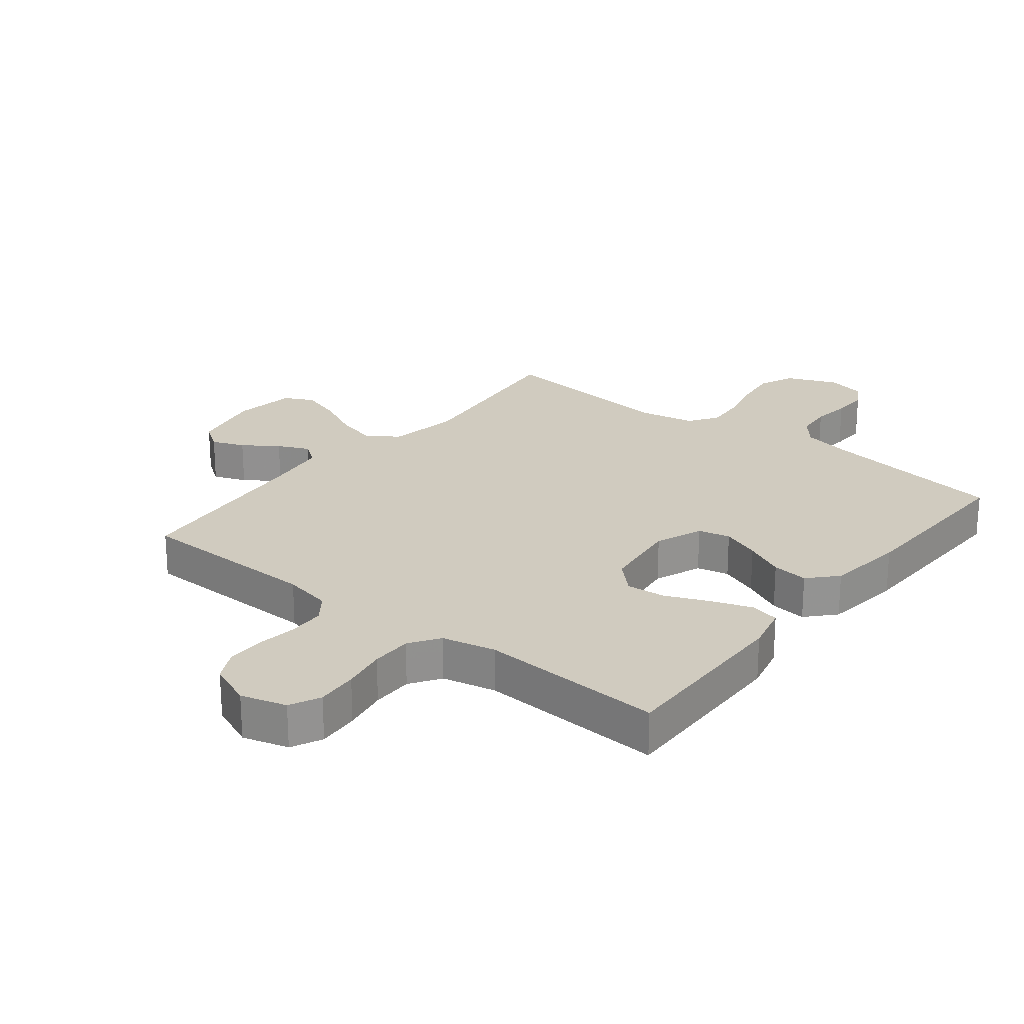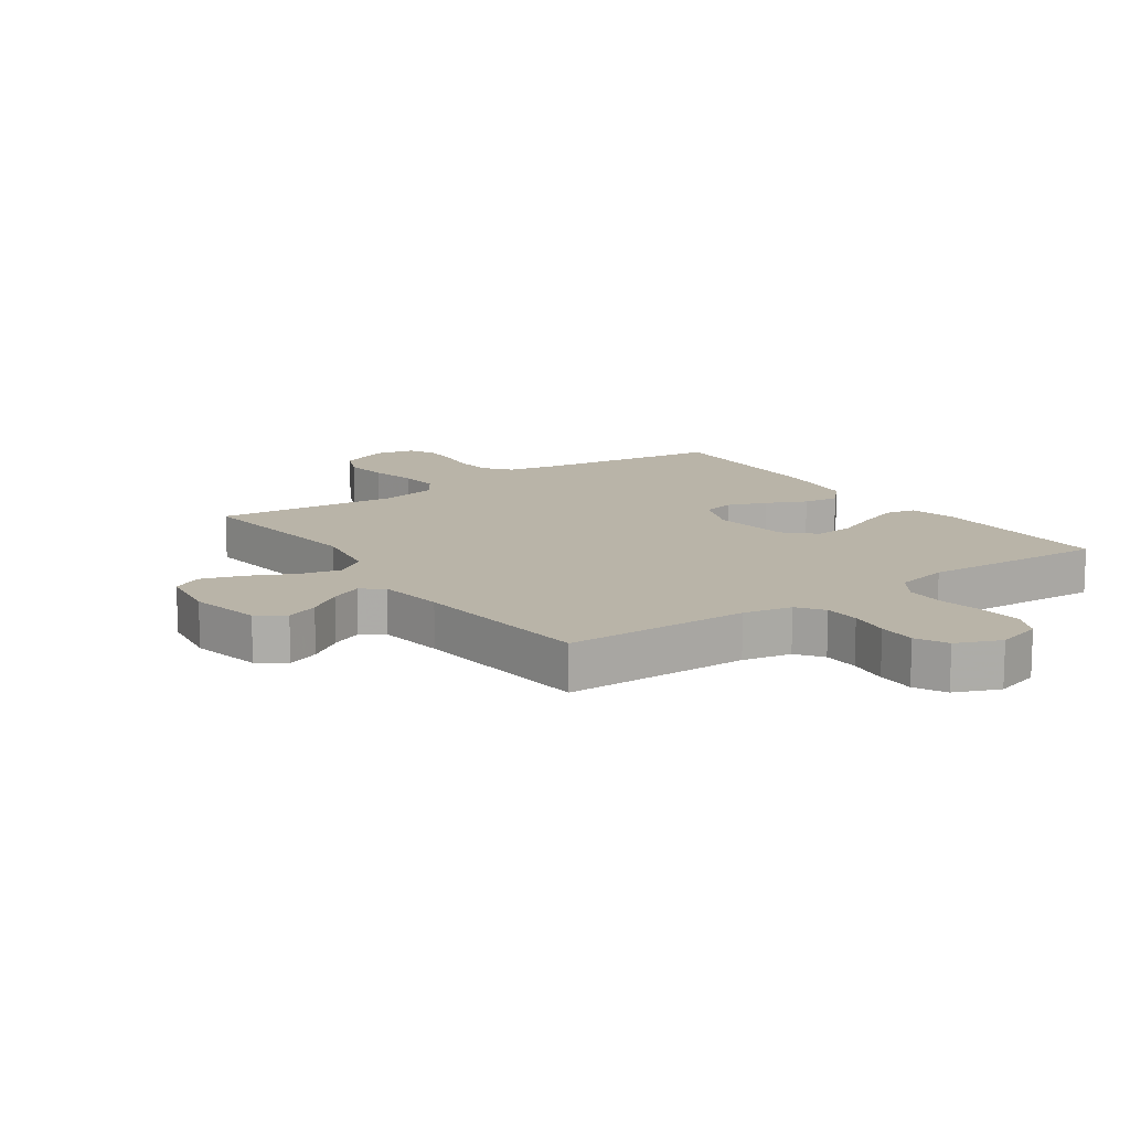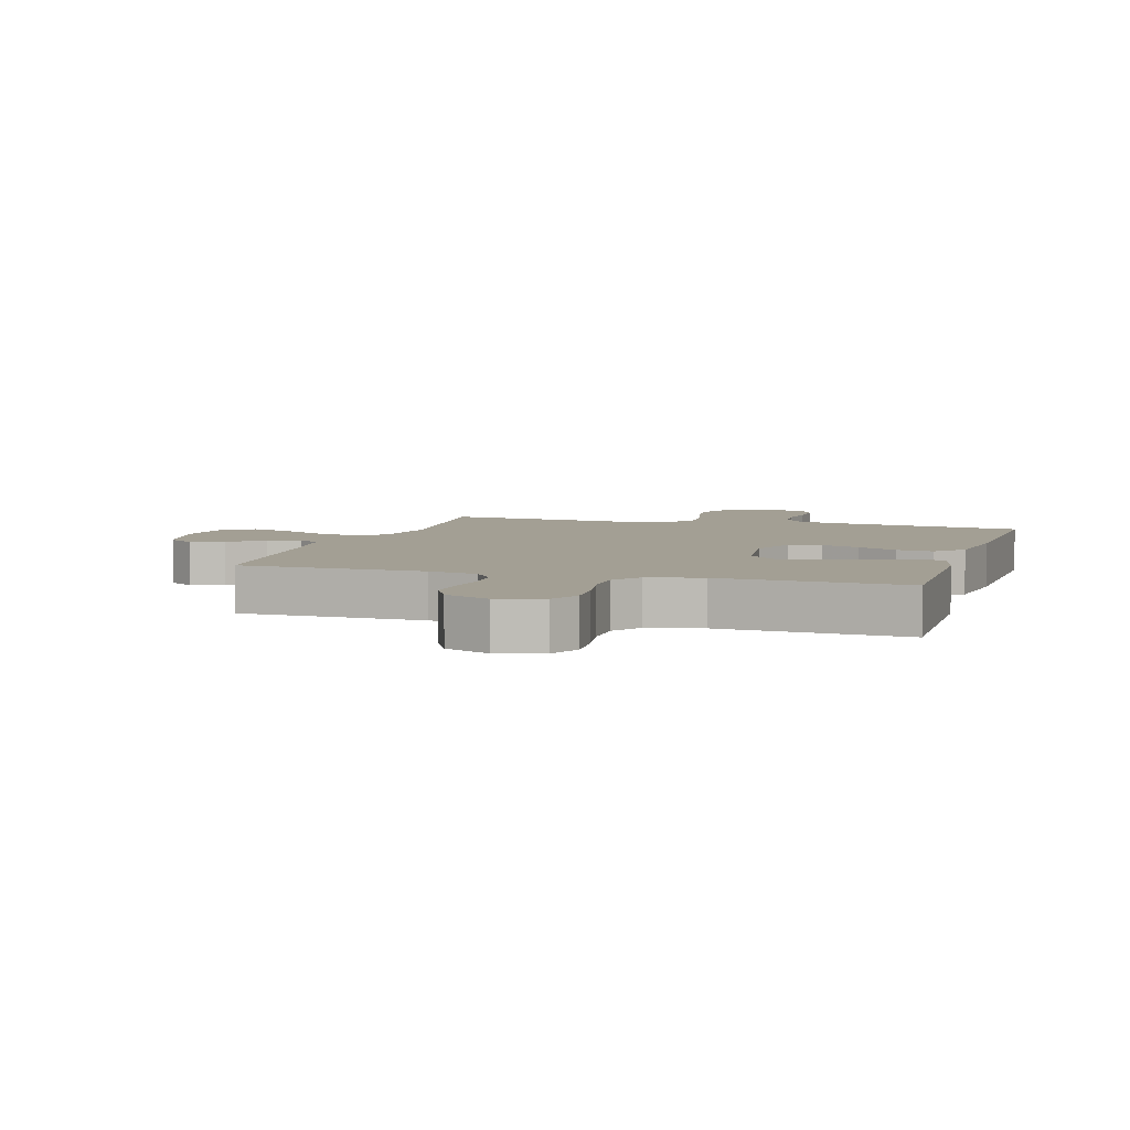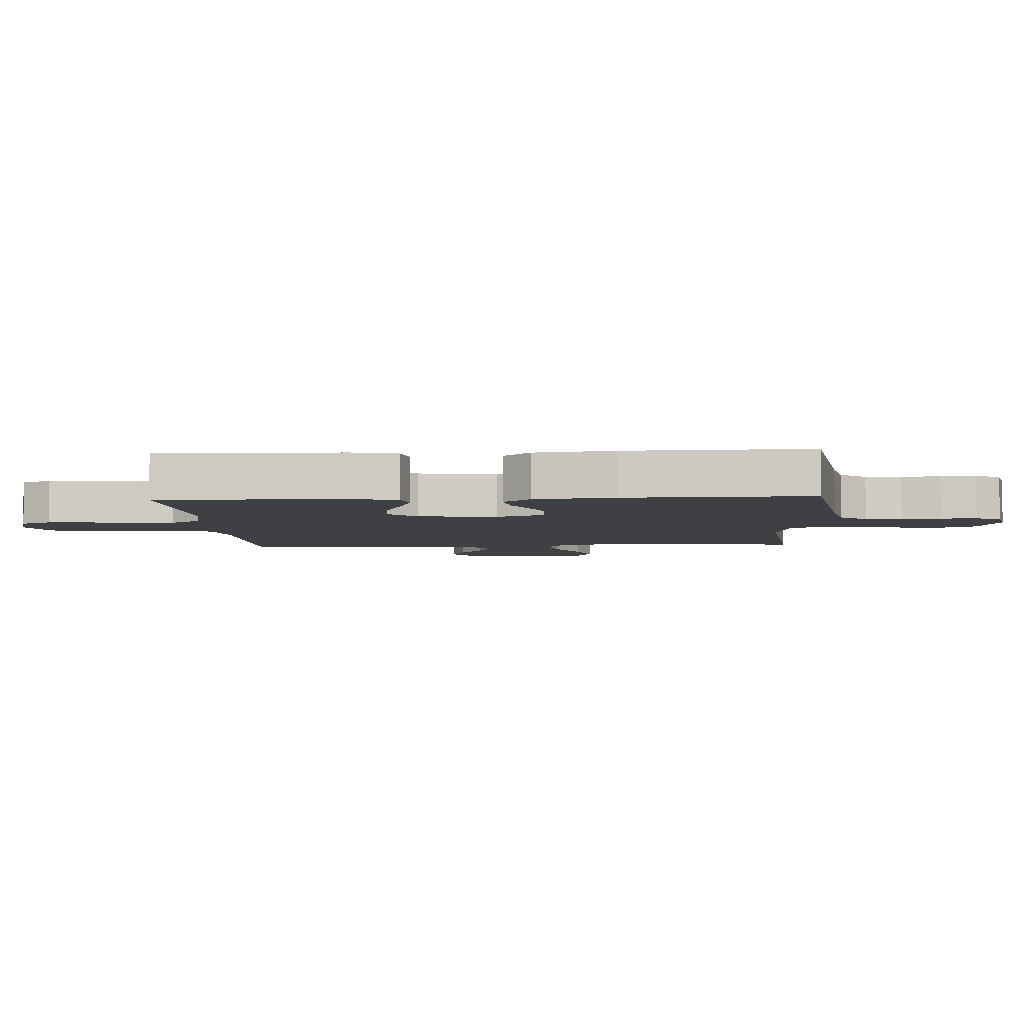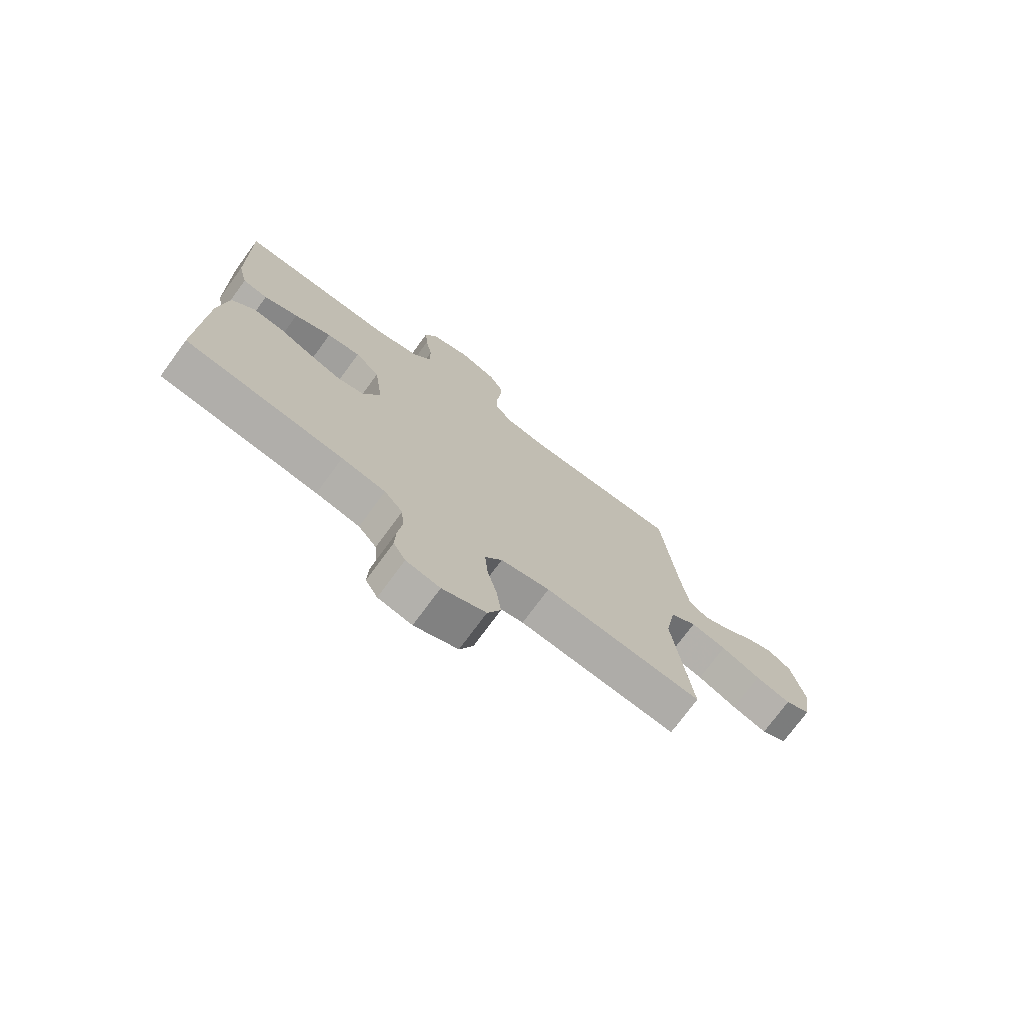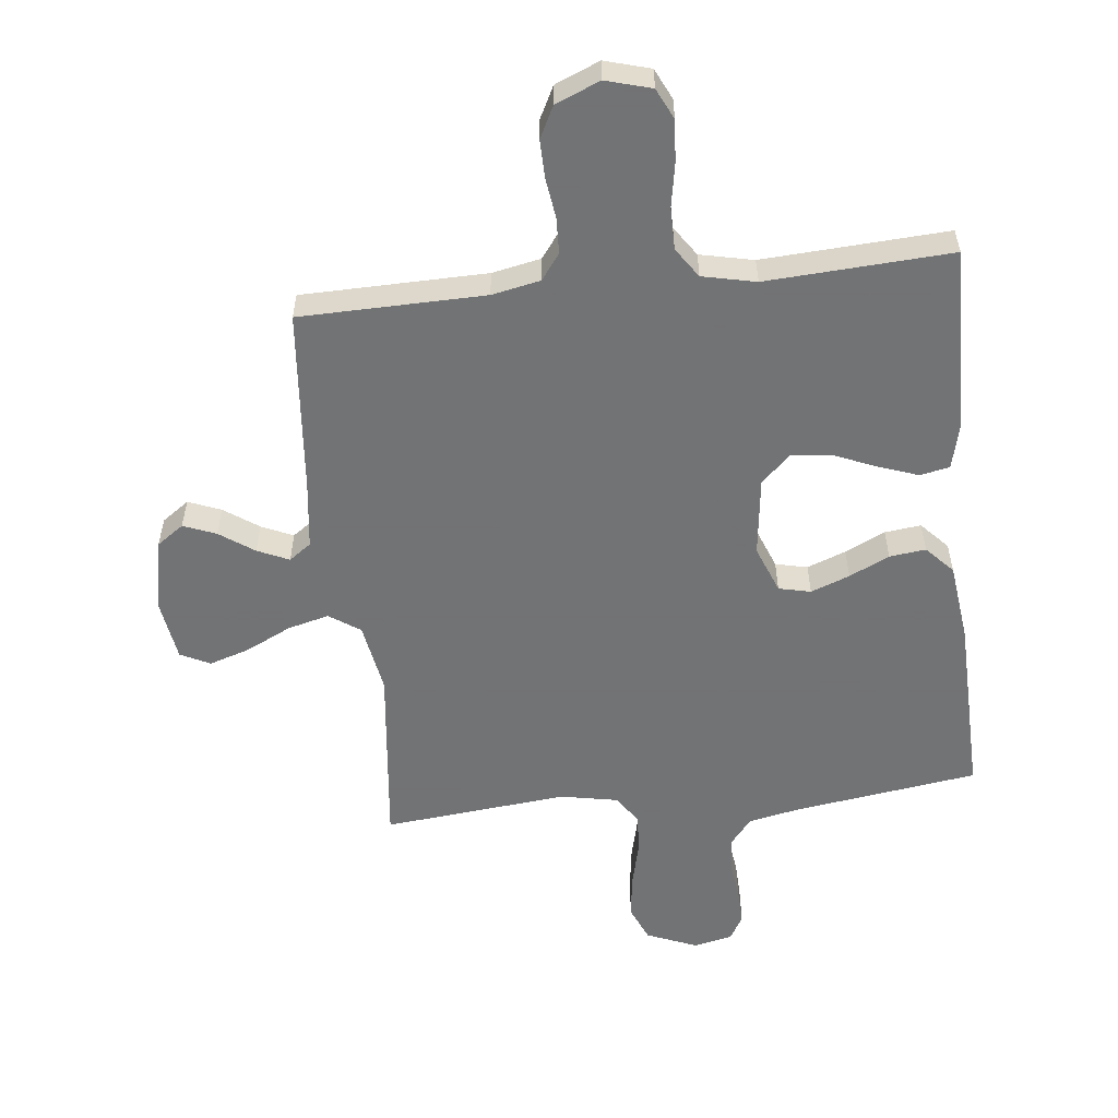
<metadata>
{"format":"obj","ext":"obj","renderer":"f3d","projection":"perspective","resolution":1024,"background":"white","views":[{"elev":23.7,"azim":38.4,"up":"+Y"},{"elev":13.3,"azim":-35.0,"up":"+Y"},{"elev":5.3,"azim":16.9,"up":"+Y"},{"elev":-4.9,"azim":93.5,"up":"+Y"},{"elev":-74.4,"azim":143.7,"up":"+Z"},{"elev":-55.7,"azim":6.3,"up":"+Y"}]}
</metadata>
<code>
v -0.5 0.07 0.5
v -0.2 0.07 0.505
v -0.121 0.07 0.521
v -0.09 0.07 0.563
v -0.088 0.07 0.621
v -0.097 0.07 0.686
v -0.098 0.07 0.748
v -0.072 0.07 0.799
v 0 0.07 0.829
v 0.074 0.07 0.808
v 0.098 0.07 0.758
v 0.093 0.07 0.69
v 0.08 0.07 0.618
v 0.08 0.07 0.551
v 0.113 0.07 0.502
v 0.2 0.07 0.483
v 0.5 0.07 0.5
v 0.494 0.07 0.2
v 0.476 0.07 0.125
v 0.428 0.07 0.115
v 0.363 0.07 0.138
v 0.292 0.07 0.168
v 0.228 0.07 0.174
v 0.181 0.07 0.128
v 0.165 0.07 0
v 0.195 0.07 -0.077
v 0.247 0.07 -0.089
v 0.31 0.07 -0.065
v 0.375 0.07 -0.034
v 0.434 0.07 -0.027
v 0.476 0.07 -0.072
v 0.492 0.07 -0.2
v 0.5 0.07 -0.5
v 0.2 0.07 -0.543
v 0.117 0.07 -0.56
v 0.082 0.07 -0.603
v 0.077 0.07 -0.662
v 0.085 0.07 -0.725
v 0.087 0.07 -0.783
v 0.064 0.07 -0.824
v 0 0.07 -0.838
v -0.082 0.07 -0.804
v -0.107 0.07 -0.746
v -0.098 0.07 -0.675
v -0.08 0.07 -0.601
v -0.075 0.07 -0.535
v -0.107 0.07 -0.488
v -0.2 0.07 -0.47
v -0.5 0.07 -0.5
v -0.466 0.07 -0.2
v -0.486 0.07 -0.085
v -0.536 0.07 -0.051
v -0.603 0.07 -0.068
v -0.677 0.07 -0.104
v -0.743 0.07 -0.125
v -0.791 0.07 -0.101
v -0.806 0.07 0
v -0.782 0.07 0.117
v -0.738 0.07 0.148
v -0.685 0.07 0.127
v -0.629 0.07 0.088
v -0.578 0.07 0.065
v -0.542 0.07 0.091
v -0.528 0.07 0.2
v -0.5 0 0.5
v -0.2 0 0.505
v -0.121 0 0.521
v -0.09 0 0.563
v -0.088 0 0.621
v -0.097 0 0.686
v -0.098 0 0.748
v -0.072 0 0.799
v 0 0 0.829
v 0.074 0 0.808
v 0.098 0 0.758
v 0.093 0 0.69
v 0.08 0 0.618
v 0.08 0 0.551
v 0.113 0 0.502
v 0.2 0 0.483
v 0.5 0 0.5
v 0.494 0 0.2
v 0.476 0 0.125
v 0.428 0 0.115
v 0.363 0 0.138
v 0.292 0 0.168
v 0.228 0 0.174
v 0.181 0 0.128
v 0.165 0 0
v 0.195 0 -0.077
v 0.247 0 -0.089
v 0.31 0 -0.065
v 0.375 0 -0.034
v 0.434 0 -0.027
v 0.476 0 -0.072
v 0.492 0 -0.2
v 0.5 0 -0.5
v 0.2 0 -0.543
v 0.117 0 -0.56
v 0.082 0 -0.603
v 0.077 0 -0.662
v 0.085 0 -0.725
v 0.087 0 -0.783
v 0.064 0 -0.824
v 0 0 -0.838
v -0.082 0 -0.804
v -0.107 0 -0.746
v -0.098 0 -0.675
v -0.08 0 -0.601
v -0.075 0 -0.535
v -0.107 0 -0.488
v -0.2 0 -0.47
v -0.5 0 -0.5
v -0.466 0 -0.2
v -0.486 0 -0.085
v -0.536 0 -0.051
v -0.603 0 -0.068
v -0.677 0 -0.104
v -0.743 0 -0.125
v -0.791 0 -0.101
v -0.806 0 0
v -0.782 0 0.117
v -0.738 0 0.148
v -0.685 0 0.127
v -0.629 0 0.088
v -0.578 0 0.065
v -0.542 0 0.091
v -0.528 0 0.2
f 59 60 61
f 58 59 61
f 57 58 61
f 56 57 61
f 55 56 61
f 54 55 61
f 53 54 61
f 52 53 61 62
f 51 52 62 63
f 48 49 50
f 47 48 50 51
f 43 44 45
f 42 43 45
f 41 42 45
f 40 41 45
f 39 40 45
f 38 39 45
f 37 38 45
f 36 37 45 46
f 35 36 46 47
f 32 33 34
f 31 32 34
f 30 31 34
f 29 30 34
f 28 29 34
f 34 35 47
f 28 34 47
f 27 28 47
f 20 21 22
f 19 20 22
f 18 19 22
f 17 18 22
f 16 17 22
f 15 16 22 23
f 14 15 23 24
f 11 12 13
f 10 11 13
f 9 10 13
f 8 9 13
f 7 8 13
f 6 7 13
f 5 6 13
f 4 5 13 14
f 14 24 25
f 4 14 25
f 3 4 25
f 64 1 2
f 3 25 26
f 2 3 26
f 64 2 26
f 63 64 26
f 47 51 63
f 27 47 63
f 26 27 63
f 125 124 123
f 125 123 122
f 125 122 121
f 125 121 120
f 125 120 119
f 125 119 118
f 125 118 117
f 126 125 117 116
f 127 126 116 115
f 114 113 112
f 115 114 112 111
f 109 108 107
f 109 107 106
f 109 106 105
f 109 105 104
f 109 104 103
f 109 103 102
f 109 102 101
f 110 109 101 100
f 111 110 100 99
f 98 97 96
f 98 96 95
f 98 95 94
f 98 94 93
f 98 93 92
f 111 99 98
f 111 98 92
f 111 92 91
f 86 85 84
f 86 84 83
f 86 83 82
f 86 82 81
f 86 81 80
f 87 86 80 79
f 88 87 79 78
f 77 76 75
f 77 75 74
f 77 74 73
f 77 73 72
f 77 72 71
f 77 71 70
f 77 70 69
f 78 77 69 68
f 89 88 78
f 89 78 68
f 89 68 67
f 66 65 128
f 90 89 67
f 90 67 66
f 90 66 128
f 90 128 127
f 127 115 111
f 127 111 91
f 127 91 90
f 1 65 66 2
f 2 66 67 3
f 3 67 68 4
f 4 68 69 5
f 5 69 70 6
f 6 70 71 7
f 7 71 72 8
f 8 72 73 9
f 9 73 74 10
f 10 74 75 11
f 11 75 76 12
f 12 76 77 13
f 13 77 78 14
f 14 78 79 15
f 15 79 80 16
f 16 80 81 17
f 17 81 82 18
f 18 82 83 19
f 19 83 84 20
f 20 84 85 21
f 21 85 86 22
f 22 86 87 23
f 23 87 88 24
f 24 88 89 25
f 25 89 90 26
f 26 90 91 27
f 27 91 92 28
f 28 92 93 29
f 29 93 94 30
f 30 94 95 31
f 31 95 96 32
f 32 96 97 33
f 33 97 98 34
f 34 98 99 35
f 35 99 100 36
f 36 100 101 37
f 37 101 102 38
f 38 102 103 39
f 39 103 104 40
f 40 104 105 41
f 41 105 106 42
f 42 106 107 43
f 43 107 108 44
f 44 108 109 45
f 45 109 110 46
f 46 110 111 47
f 47 111 112 48
f 48 112 113 49
f 49 113 114 50
f 50 114 115 51
f 51 115 116 52
f 52 116 117 53
f 53 117 118 54
f 54 118 119 55
f 55 119 120 56
f 56 120 121 57
f 57 121 122 58
f 58 122 123 59
f 59 123 124 60
f 60 124 125 61
f 61 125 126 62
f 62 126 127 63
f 63 127 128 64
f 64 128 65 1

</code>
